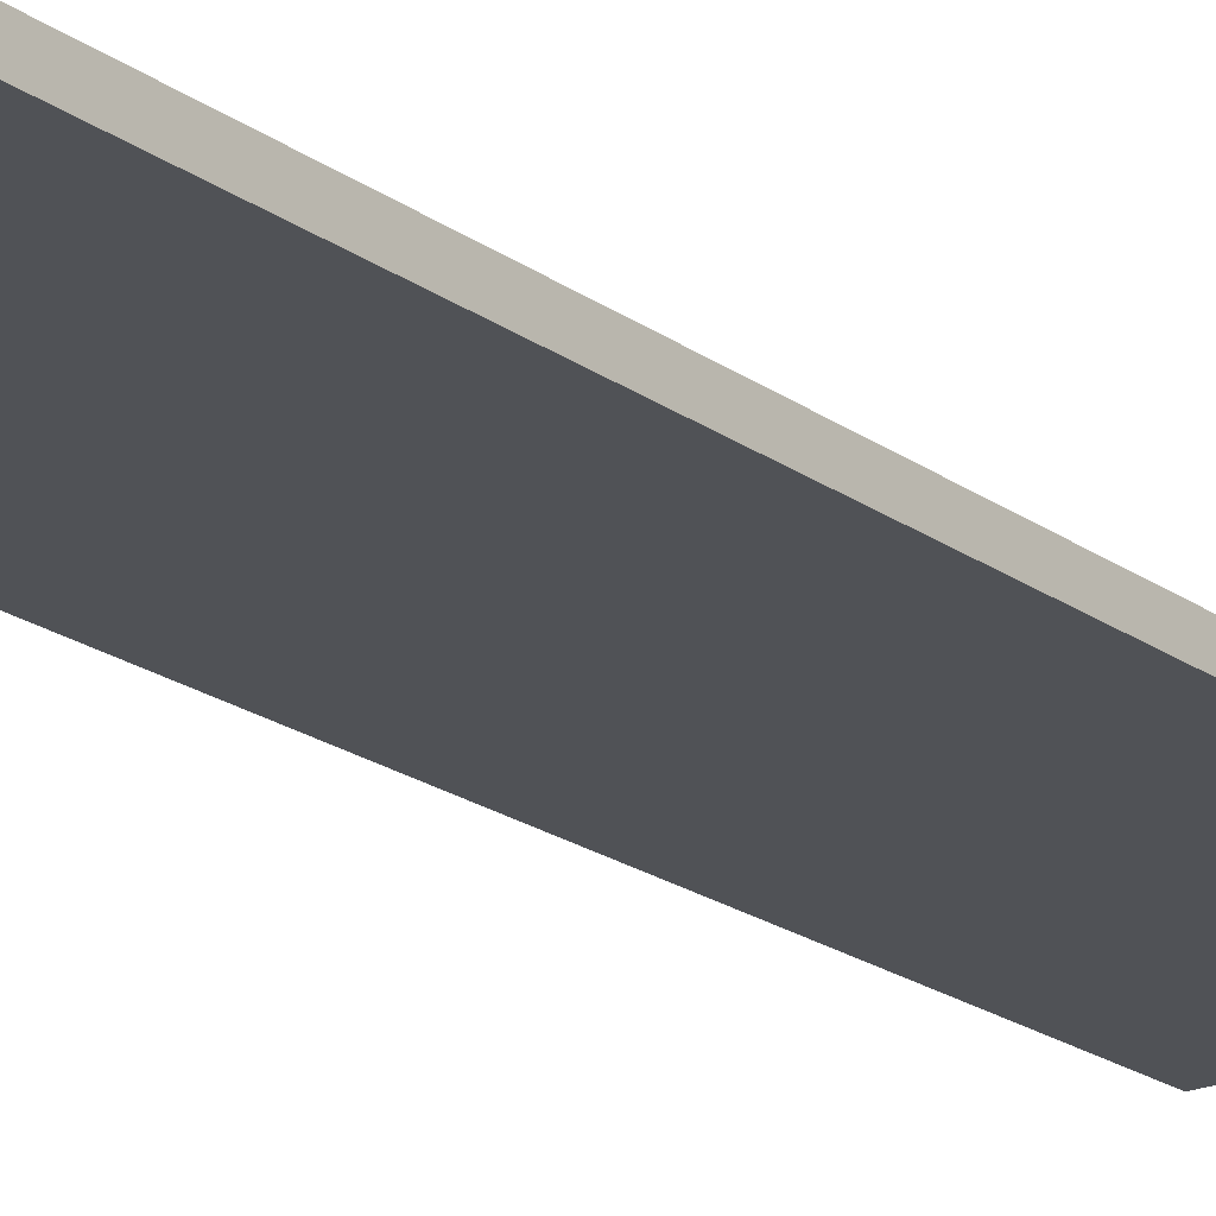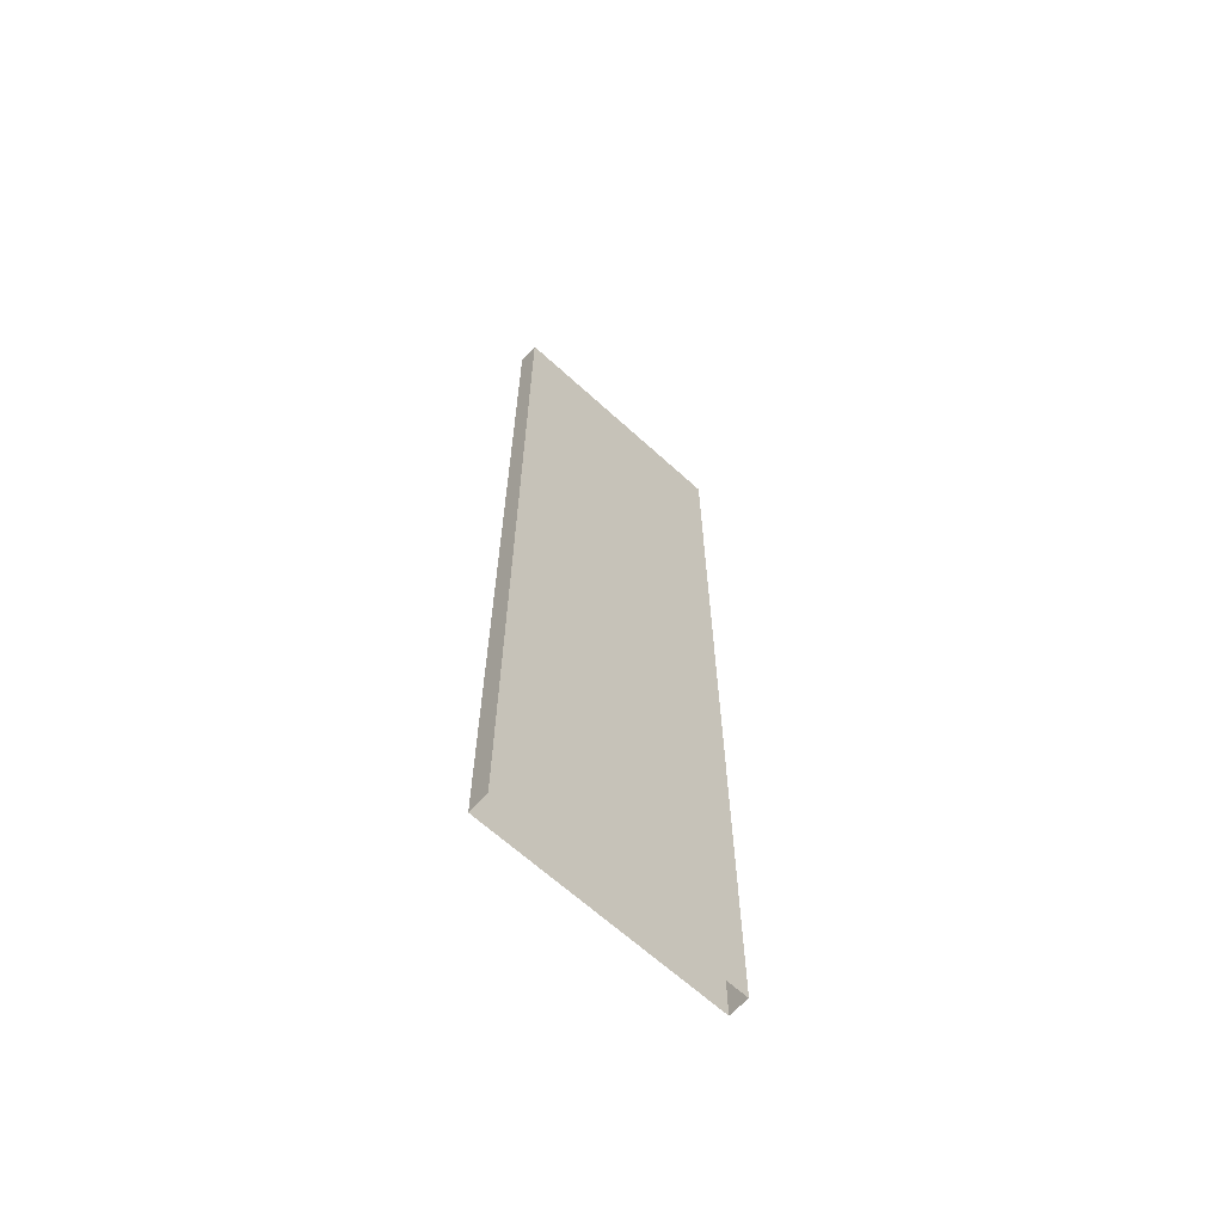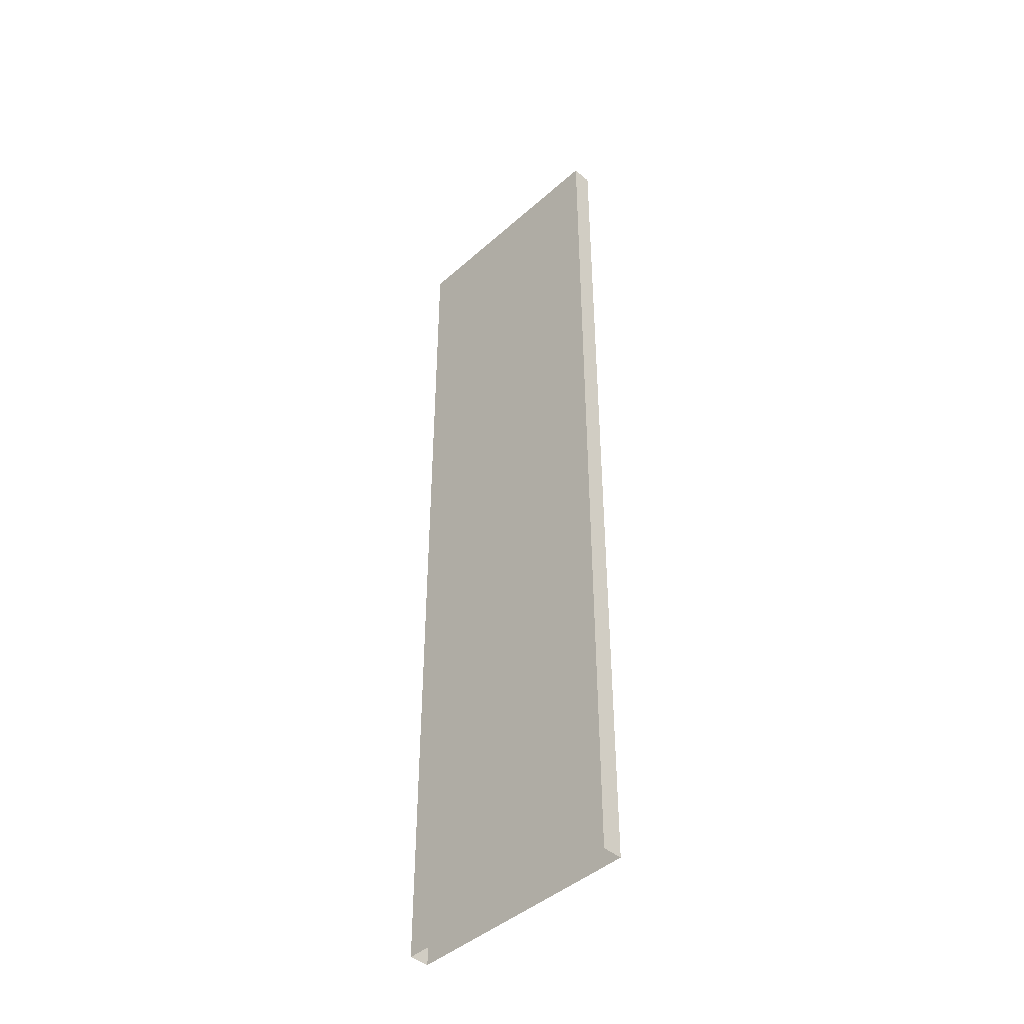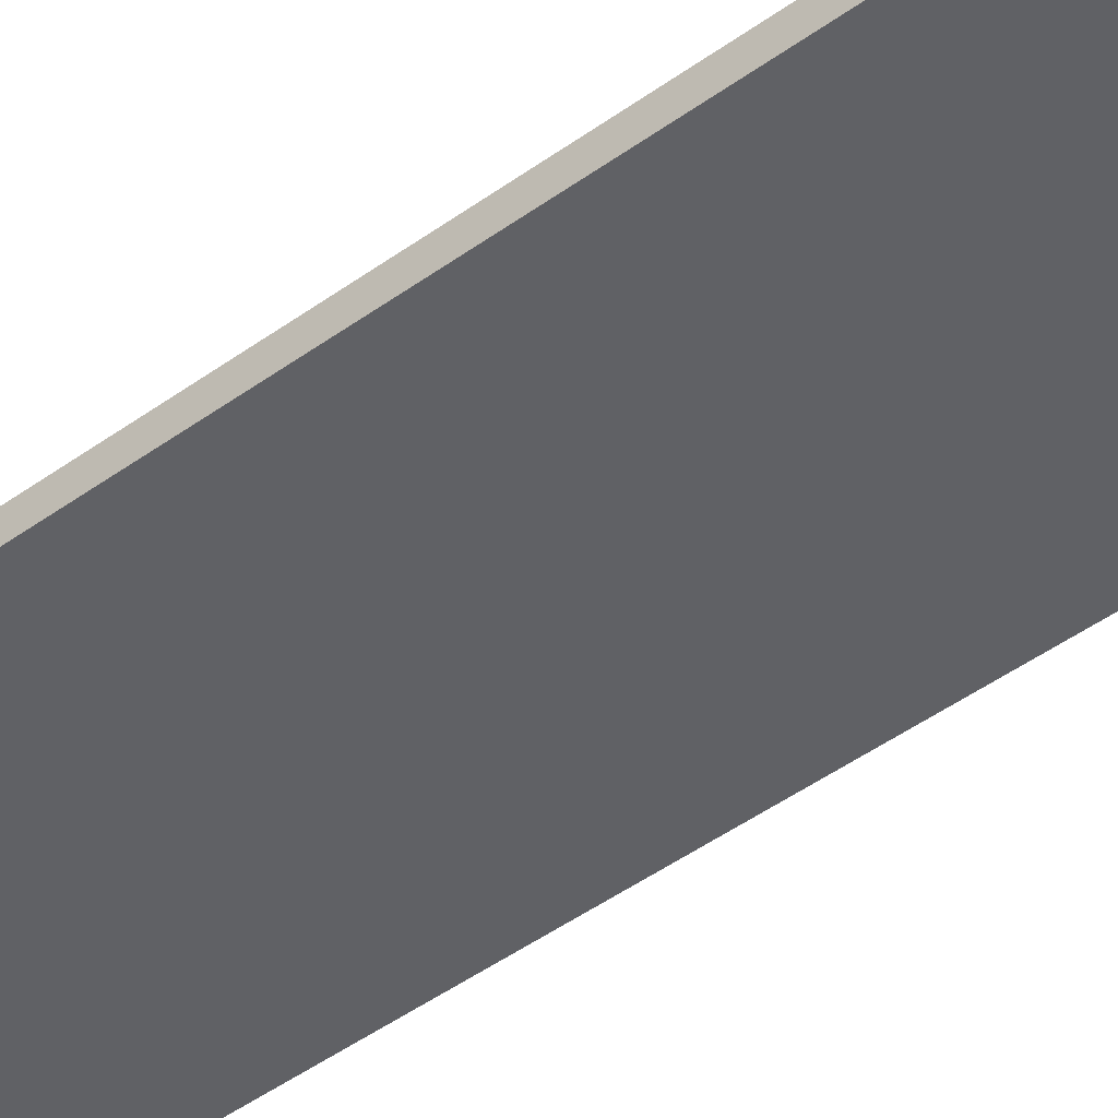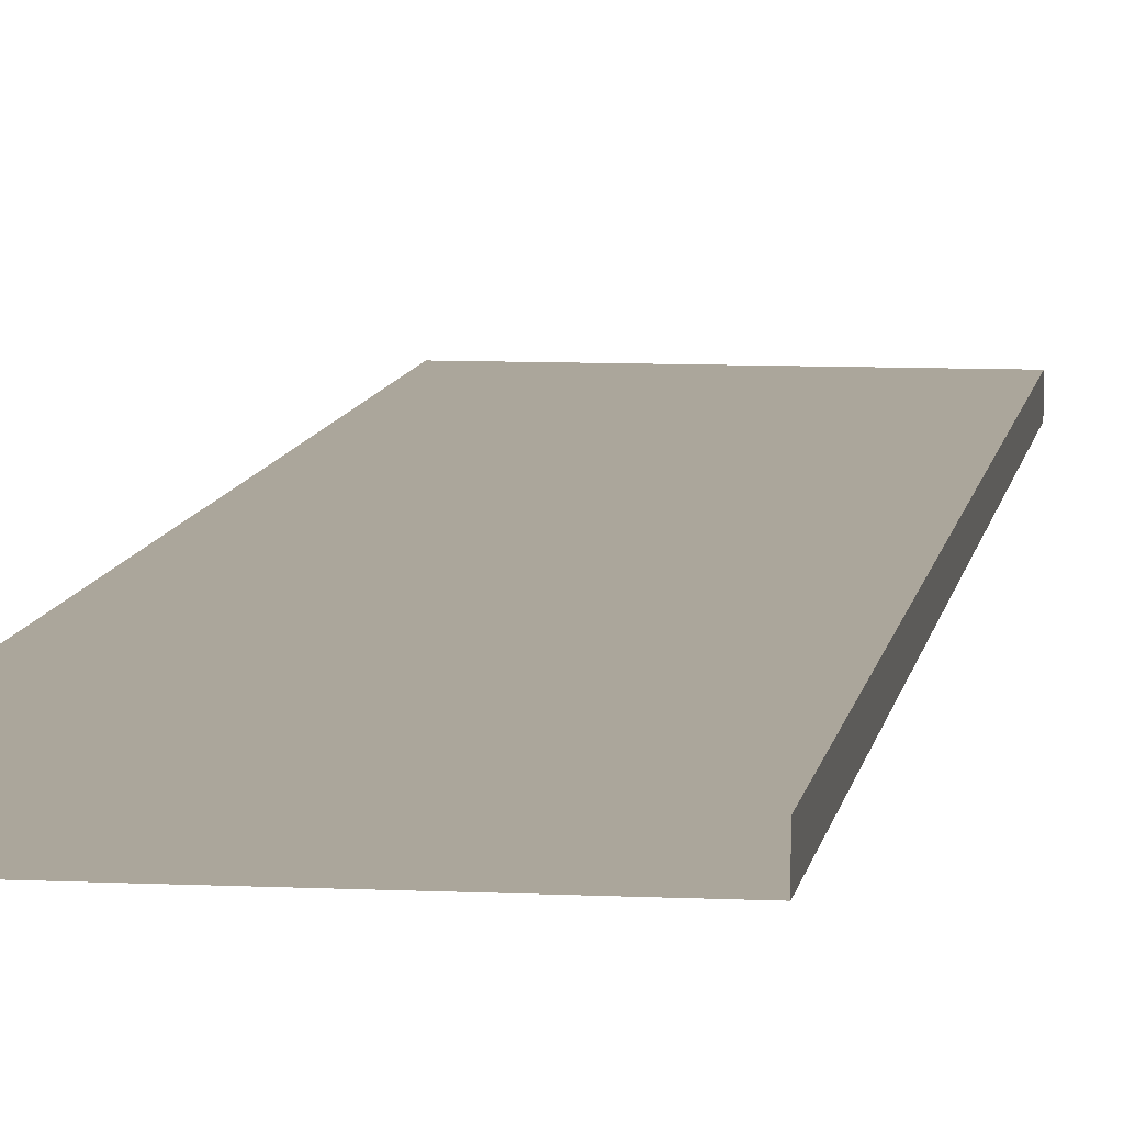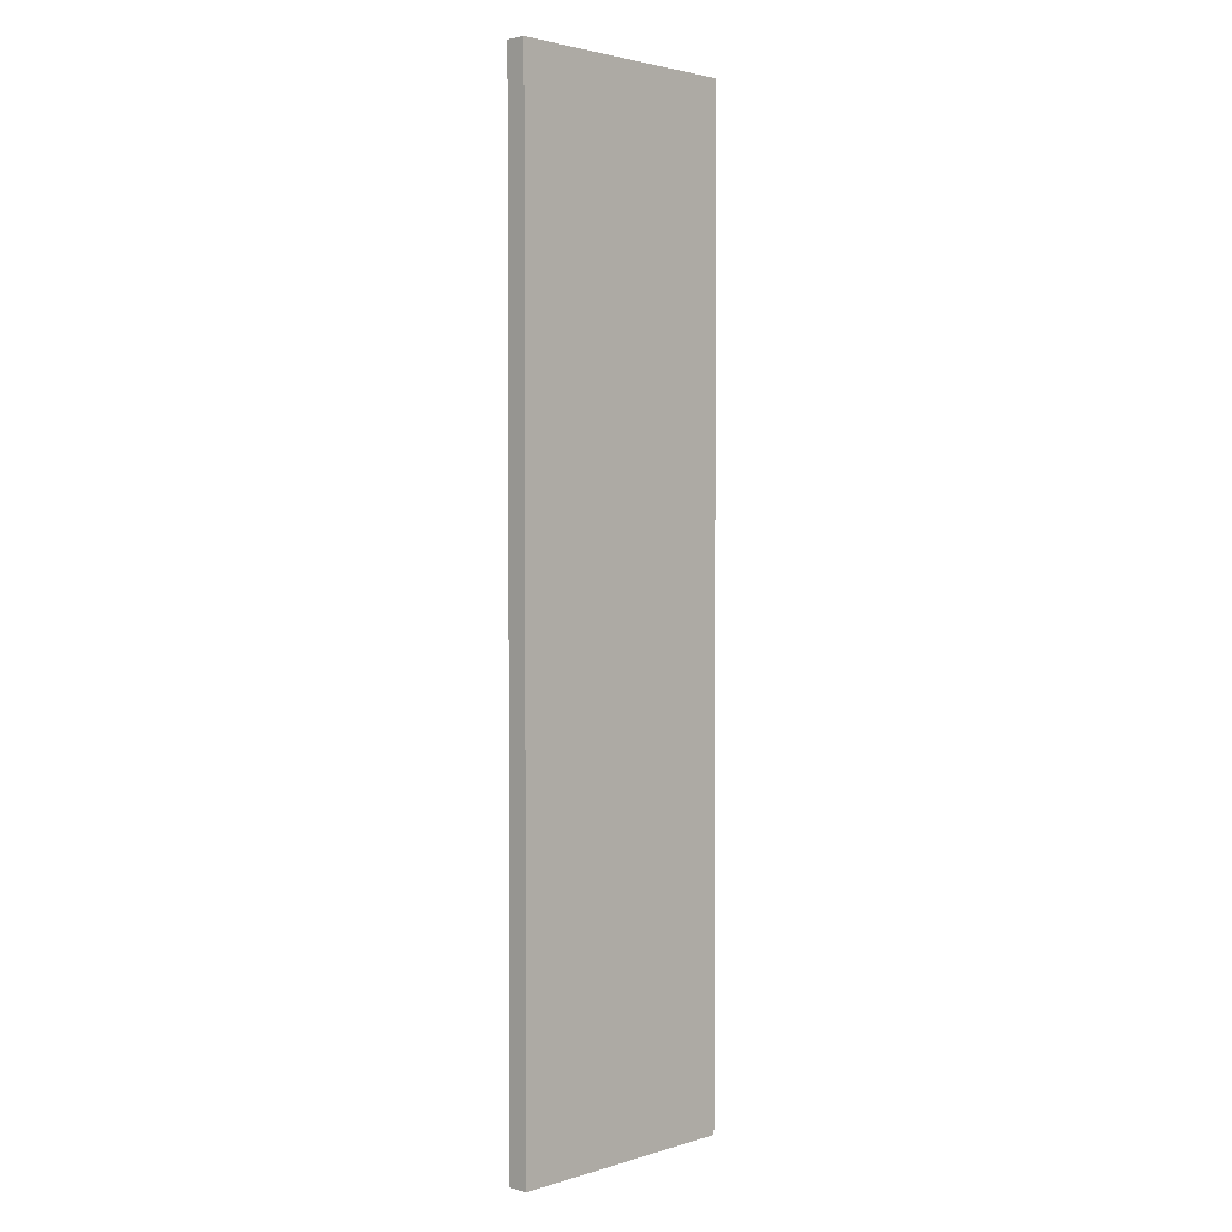
<metadata>
{"format":"obj","ext":"obj","renderer":"f3d","projection":"perspective","resolution":1024,"background":"white","views":[{"elev":-20.7,"azim":-141.9,"up":"+Y"},{"elev":-65.3,"azim":137.4,"up":"+Z"},{"elev":-44.3,"azim":-134.1,"up":"+Z"},{"elev":-47.5,"azim":129.1,"up":"+Y"},{"elev":8.0,"azim":7.9,"up":"+Y"},{"elev":2.5,"azim":-46.4,"up":"+Z"}]}
</metadata>
<code>
o floor_Plane
v 3 -1e-06 12
v -3 1e-06 -12
v -3 -1e-06 12
v 3 1e-06 -12
v 3 -0.5 12
v -3 -0.5 12
v -3 -0.5 -12
v 3 -0.5 -12
f 4 3 1
f 5 4 1
f 7 3 2
f 6 8 5
f 4 2 3
f 5 8 4
f 7 6 3
f 6 7 8

</code>
